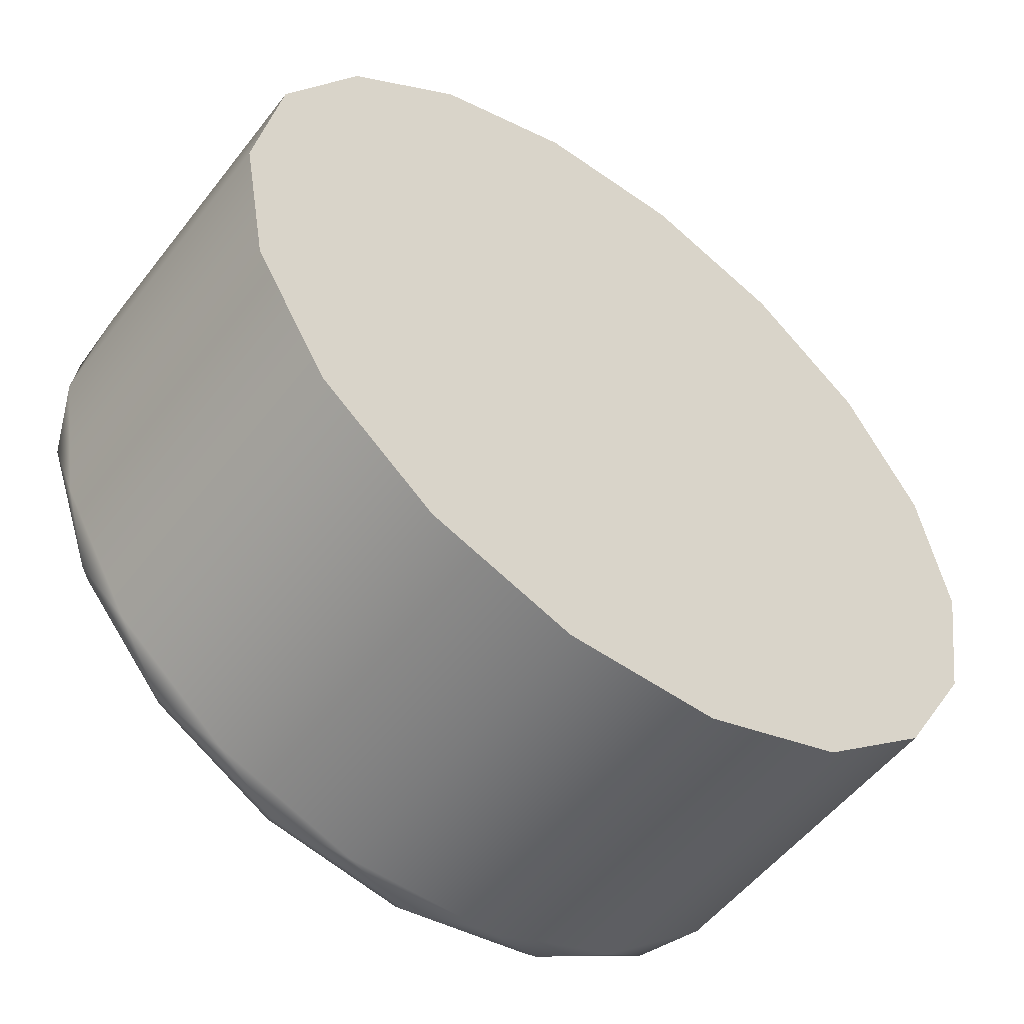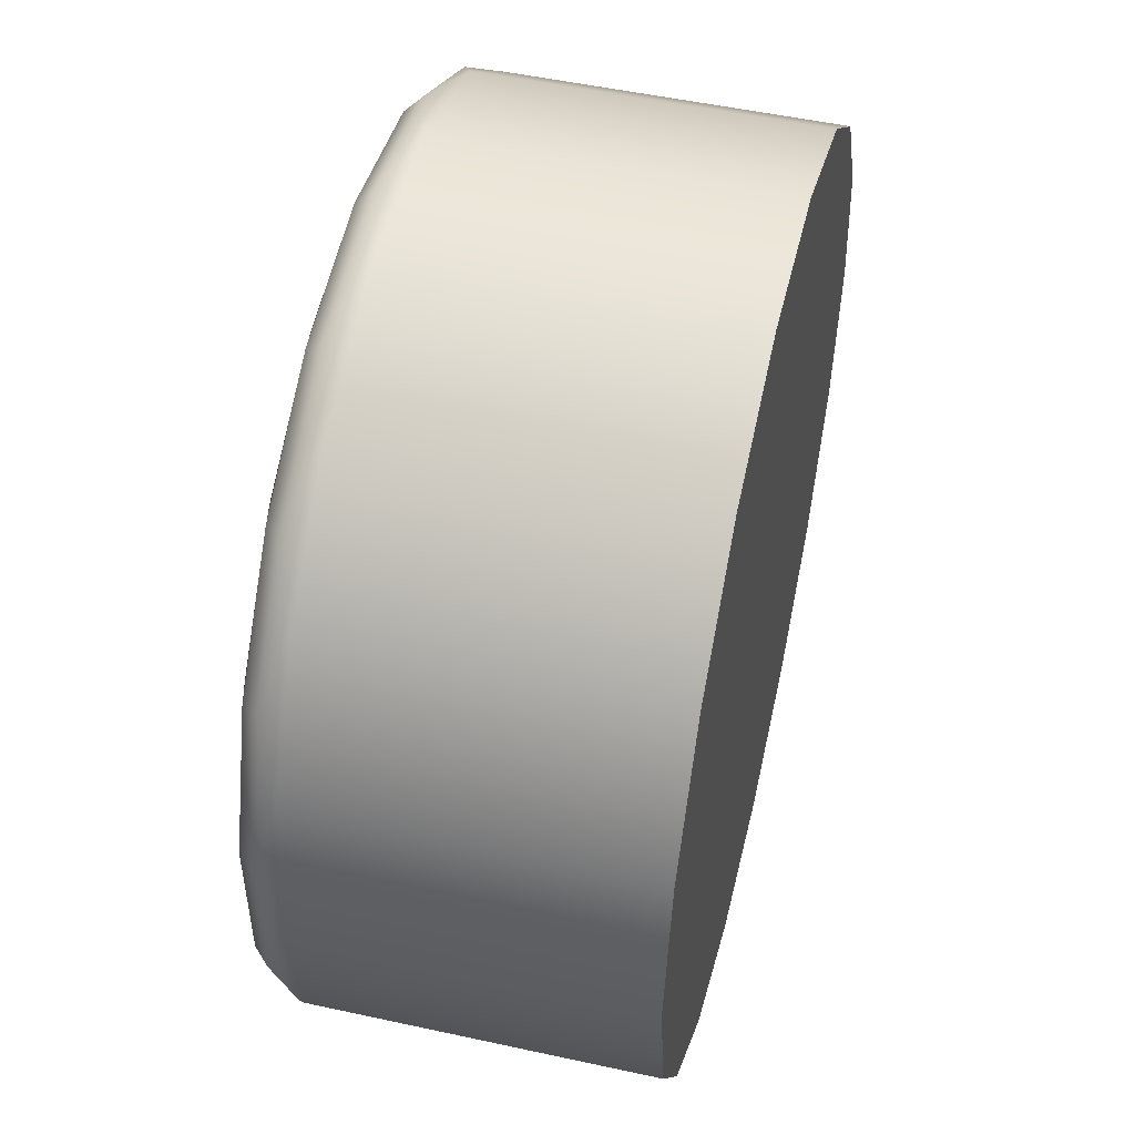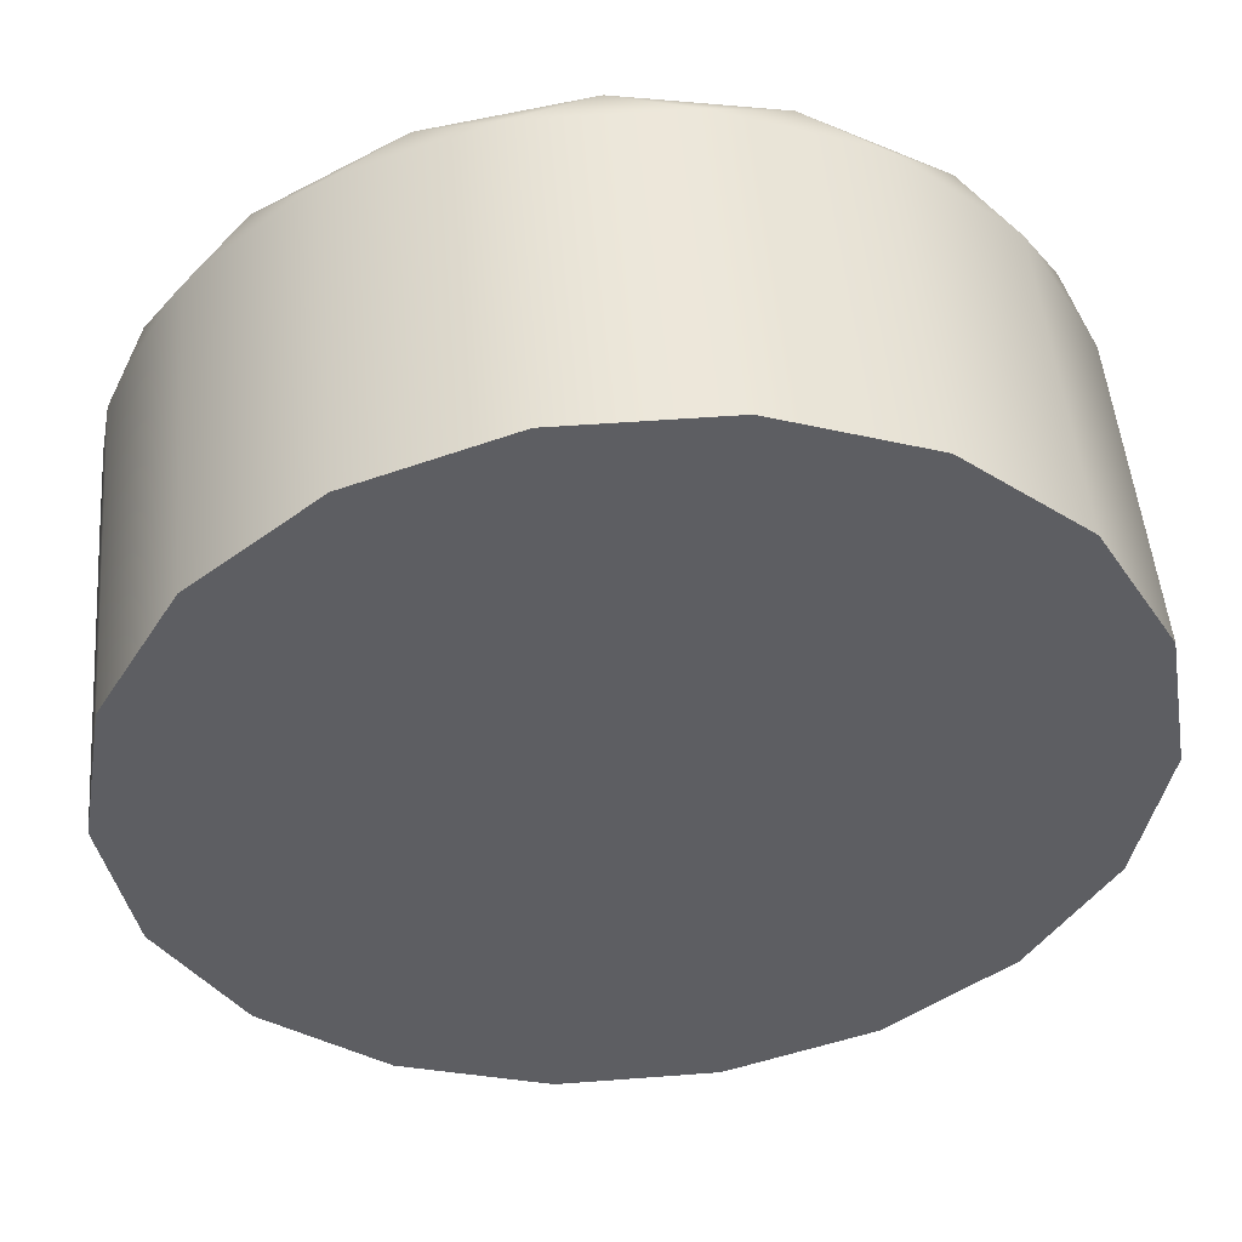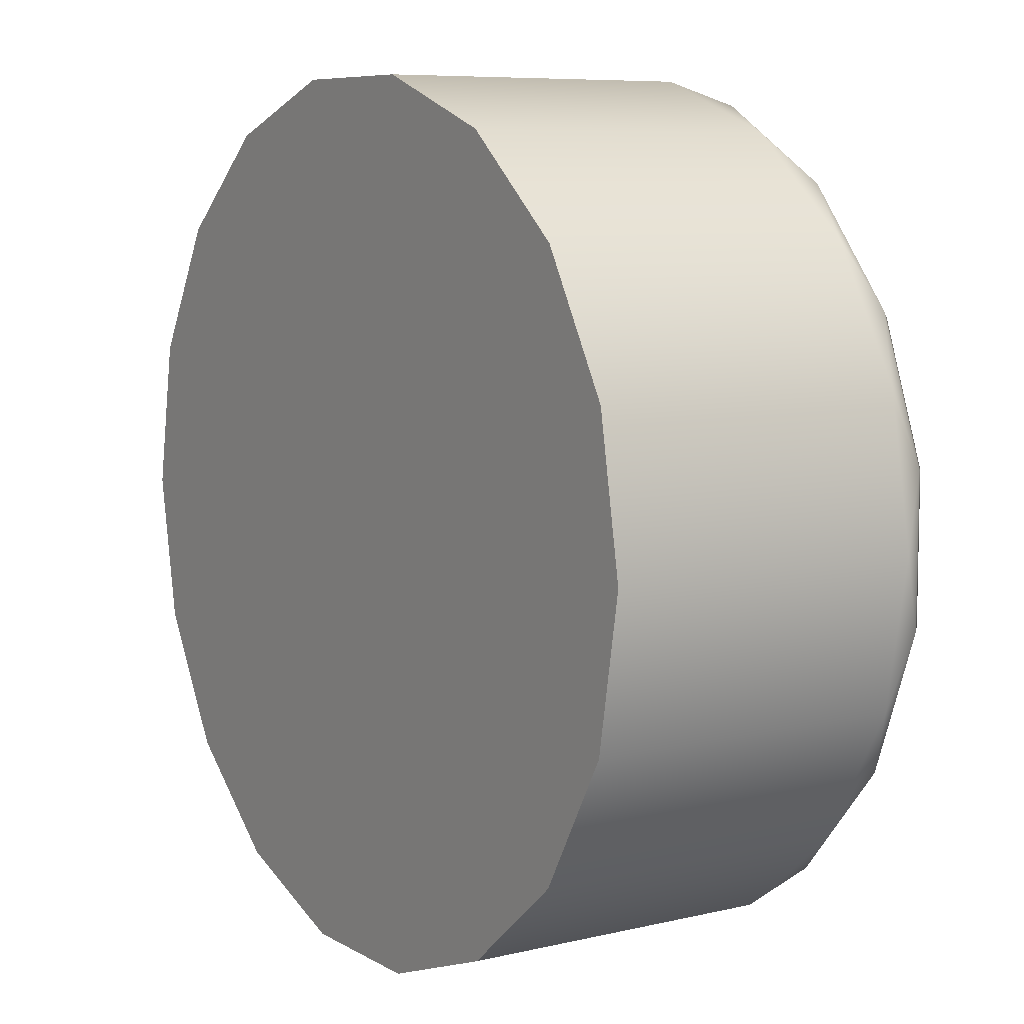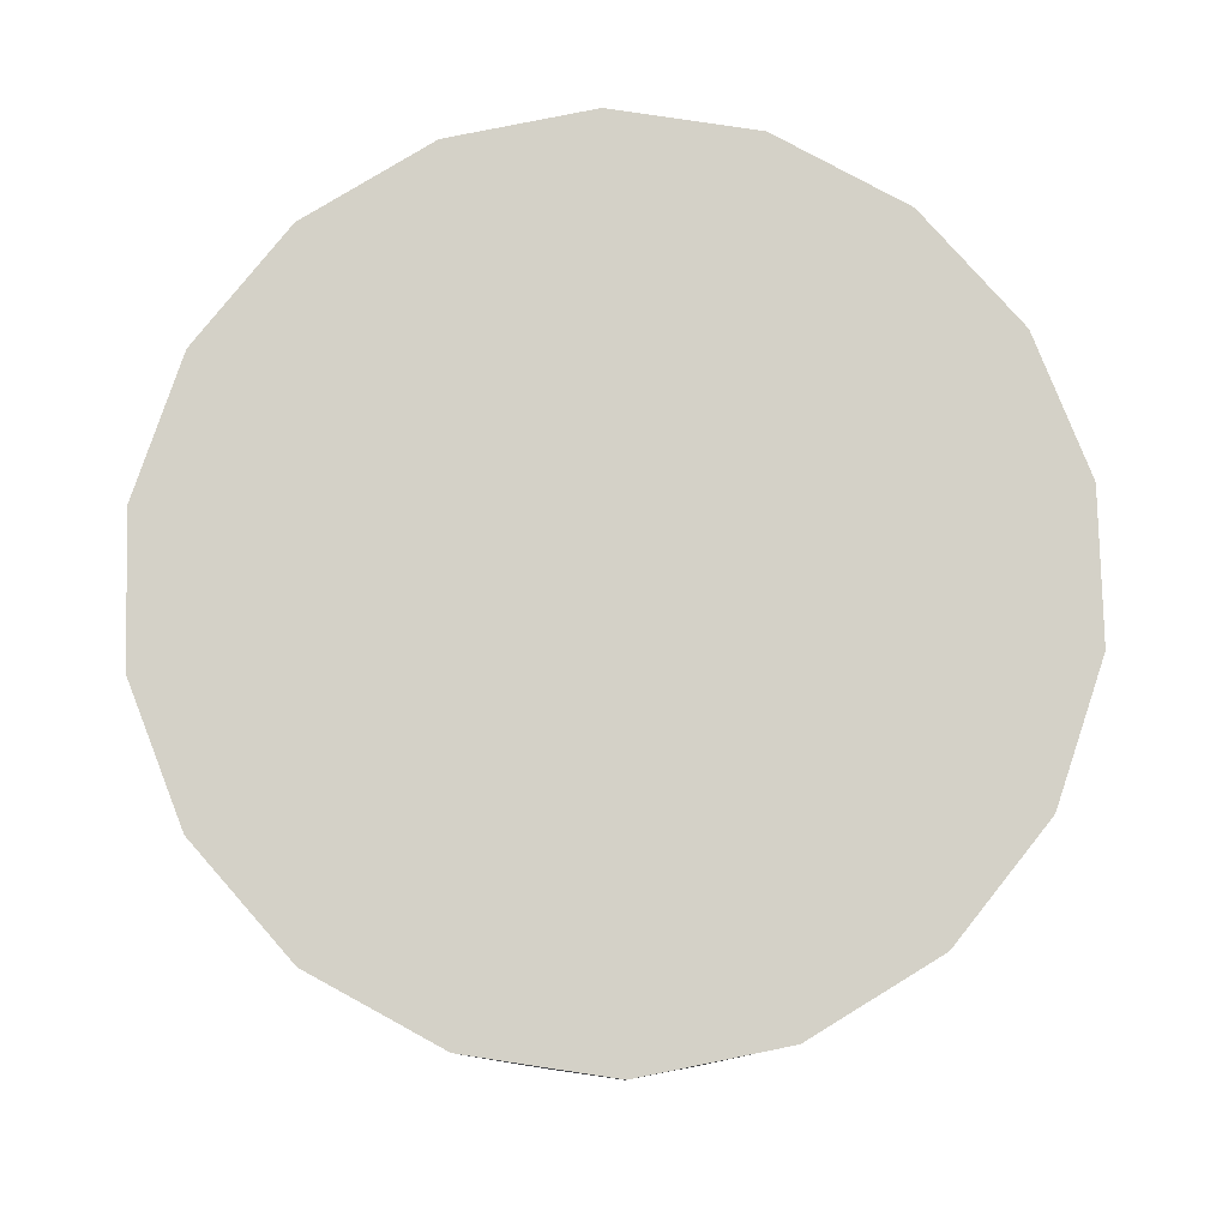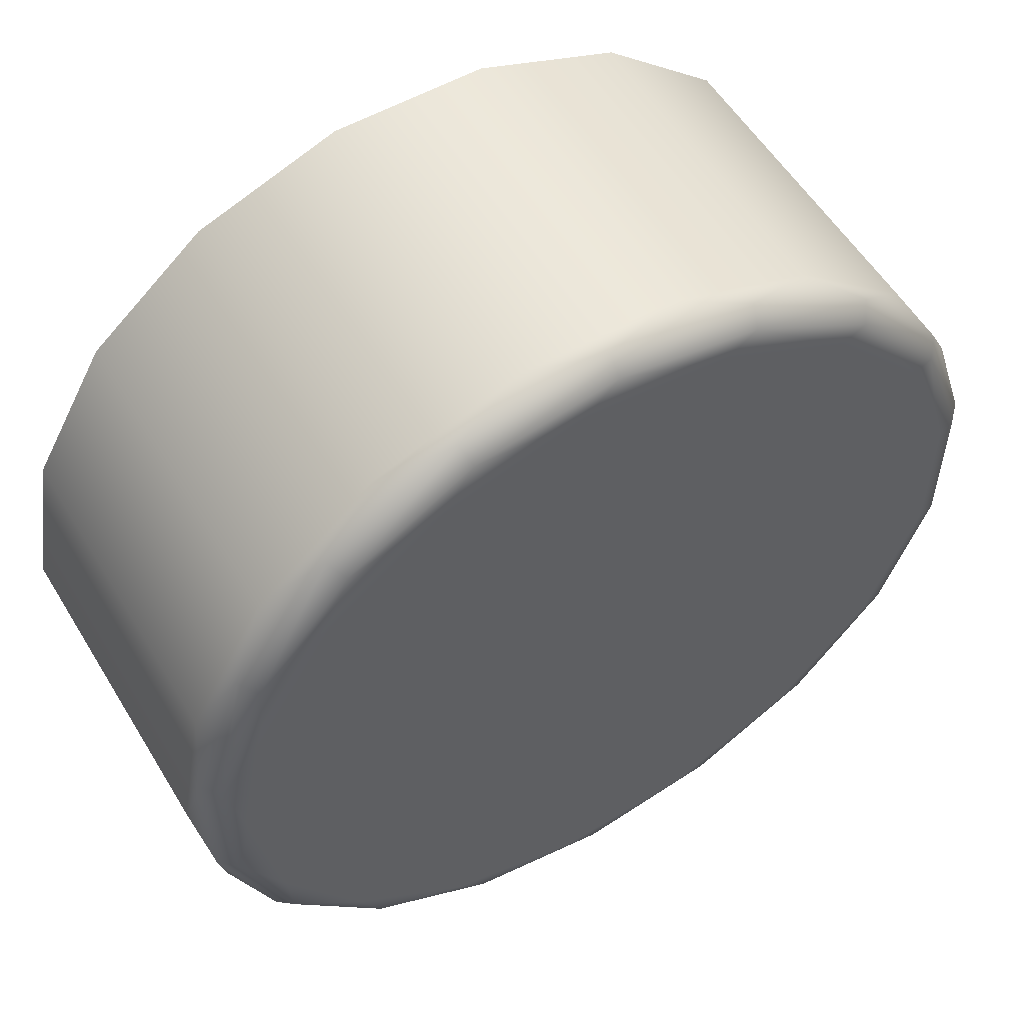
<metadata>
{"format":"obj","ext":"obj","renderer":"f3d","projection":"perspective","resolution":1024,"background":"white","views":[{"elev":-53.6,"azim":143.1,"up":"+Z"},{"elev":50.9,"azim":103.4,"up":"+Z"},{"elev":50.1,"azim":175.2,"up":"+Z"},{"elev":7.8,"azim":-123.3,"up":"+Z"},{"elev":79.8,"azim":-31.4,"up":"+Y"},{"elev":55.3,"azim":-30.9,"up":"+Z"}]}
</metadata>
<code>
g WFB-Win
v 22 -11.2 -23.7
v 22.18 -11.2 -24.73
v 22.7 -11.2 -25.63
v 23.5 -11.2 -26.3
v 24.48 -11.2 -26.65
v 25.52 -11.2 -26.65
v 26.5 -11.2 -26.3
v 27.3 -11.2 -25.63
v 27.82 -11.2 -24.73
v 28 -11.2 -23.7
v 27.82 -11.2 -22.67
v 27.3 -11.2 -21.77
v 26.5 -11.2 -21.1
v 25.52 -11.2 -20.75
v 24.48 -11.2 -20.75
v 23.5 -11.2 -21.1
v 22.7 -11.2 -21.77
v 22.18 -11.2 -22.67
v 22.3 -11.5 -23.7
v 22.48 -11.5 -22.72
v 23 -11.5 -21.88
v 23.8 -11.5 -21.28
v 24.75 -11.5 -21.01
v 25.74 -11.5 -21.1
v 26.63 -11.5 -21.55
v 27.3 -11.5 -22.28
v 27.65 -11.5 -23.2
v 27.65 -11.5 -24.2
v 27.3 -11.5 -25.12
v 26.63 -11.5 -25.85
v 25.74 -11.5 -26.3
v 24.75 -11.5 -26.39
v 23.8 -11.5 -26.12
v 23 -11.5 -25.52
v 22.48 -11.5 -24.68
v 25 -11.35 -20.74
v 25 -11.46 -20.85
v 27.81 -11.46 -23.21
v 22.09 -11.35 -24.21
v 22.19 -11.46 -24.19
v 22.19 -11.46 -23.21
v 22.09 -11.35 -23.19
v 22.44 -11.35 -25.18
v 22.53 -11.46 -25.12
v 23.1 -11.35 -25.97
v 23.17 -11.46 -25.88
v 23.99 -11.35 -26.48
v 24.03 -11.46 -26.38
v 25 -11.35 -26.66
v 25 -11.46 -26.55
v 26.01 -11.35 -26.48
v 25.97 -11.46 -26.38
v 26.9 -11.35 -25.97
v 26.83 -11.46 -25.88
v 27.56 -11.35 -25.18
v 27.47 -11.46 -25.12
v 27.91 -11.35 -24.21
v 27.81 -11.46 -24.19
v 27.91 -11.35 -23.19
v 27.56 -11.35 -22.22
v 27.47 -11.46 -22.27
v 26.9 -11.35 -21.43
v 26.83 -11.46 -21.52
v 26.01 -11.35 -20.92
v 25.97 -11.46 -21.02
v 23.99 -11.35 -20.92
v 24.03 -11.46 -21.02
v 23.1 -11.35 -21.43
v 23.17 -11.46 -21.52
v 22.44 -11.35 -22.22
v 22.53 -11.46 -22.27
v 22 -9 -23.7
v 22.18 -9 -24.73
v 22.7 -9 -25.63
v 23.5 -9 -26.3
v 24.48 -9 -26.65
v 25.52 -9 -26.65
v 26.5 -9 -26.3
v 27.3 -9 -25.63
v 27.82 -9 -24.73
v 28 -9 -23.7
v 27.82 -9 -22.67
v 27.3 -9 -21.77
v 26.5 -9 -21.1
v 25.52 -9 -20.75
v 24.48 -9 -20.75
v 23.5 -9 -21.1
v 22.7 -9 -21.77
v 22.18 -9 -22.67
f 2 39 1
f 1 39 42
f 1 42 18
f 18 42 70
f 18 70 17
f 17 70 68
f 17 68 16
f 16 68 66
f 16 66 15
f 15 66 36
f 15 36 14
f 14 36 64
f 14 64 13
f 13 64 62
f 13 62 12
f 12 62 60
f 12 60 11
f 11 60 59
f 11 59 10
f 10 59 57
f 10 57 9
f 9 57 55
f 9 55 8
f 8 55 53
f 8 53 7
f 7 53 51
f 7 51 6
f 6 51 49
f 6 49 5
f 5 49 47
f 5 47 4
f 4 47 45
f 4 45 3
f 3 45 43
f 3 43 2
f 2 43 39
f 20 41 19
f 19 41 40
f 19 40 35
f 35 40 44
f 35 44 34
f 34 44 46
f 34 46 33
f 33 46 48
f 33 48 32
f 32 48 50
f 32 50 31
f 31 50 52
f 31 52 30
f 30 52 54
f 30 54 29
f 29 54 56
f 29 56 28
f 28 56 58
f 28 58 38
f 38 58 57
f 38 57 59
f 41 20 71
f 71 20 21
f 71 21 69
f 69 21 22
f 69 22 67
f 67 22 23
f 67 23 37
f 37 23 24
f 37 24 65
f 65 24 25
f 65 25 63
f 63 25 26
f 63 26 61
f 61 26 27
f 61 27 38
f 38 27 28
f 36 37 64
f 64 37 65
f 64 65 62
f 62 65 63
f 62 63 60
f 60 63 61
f 60 61 59
f 59 61 38
f 37 36 67
f 67 36 66
f 67 66 69
f 69 66 68
f 69 68 71
f 71 68 70
f 71 70 41
f 41 70 42
f 41 42 40
f 40 42 39
f 40 39 44
f 44 39 43
f 44 43 46
f 46 43 45
f 46 45 48
f 48 45 47
f 48 47 50
f 50 47 49
f 50 49 52
f 52 49 51
f 52 51 54
f 54 51 53
f 54 53 56
f 56 53 55
f 56 55 58
f 58 55 57
f 73 2 72
f 72 2 1
f 72 1 89
f 89 1 18
f 89 18 88
f 88 18 17
f 88 17 87
f 87 17 16
f 87 16 86
f 86 16 15
f 86 15 85
f 85 15 14
f 85 14 84
f 84 14 13
f 84 13 83
f 83 13 12
f 83 12 82
f 82 12 11
f 82 11 81
f 81 11 10
f 81 10 80
f 80 10 9
f 80 9 79
f 79 9 8
f 79 8 78
f 78 8 7
f 78 7 77
f 77 7 6
f 77 6 76
f 76 6 5
f 76 5 75
f 75 5 4
f 75 4 74
f 74 4 3
f 74 3 73
f 73 3 2
f 35 34 19
f 19 34 20
f 20 34 21
f 21 34 33
f 21 33 22
f 22 33 32
f 22 32 23
f 23 32 31
f 23 31 24
f 24 31 30
f 24 30 25
f 25 30 29
f 25 29 26
f 26 29 28
f 26 28 27
f 89 82 72
f 72 82 81
f 72 81 73
f 73 81 80
f 73 80 74
f 74 80 79
f 74 79 75
f 75 79 78
f 75 78 76
f 76 78 77
f 82 89 83
f 83 89 88
f 83 88 84
f 84 88 87
f 84 87 85
f 85 87 86

</code>
